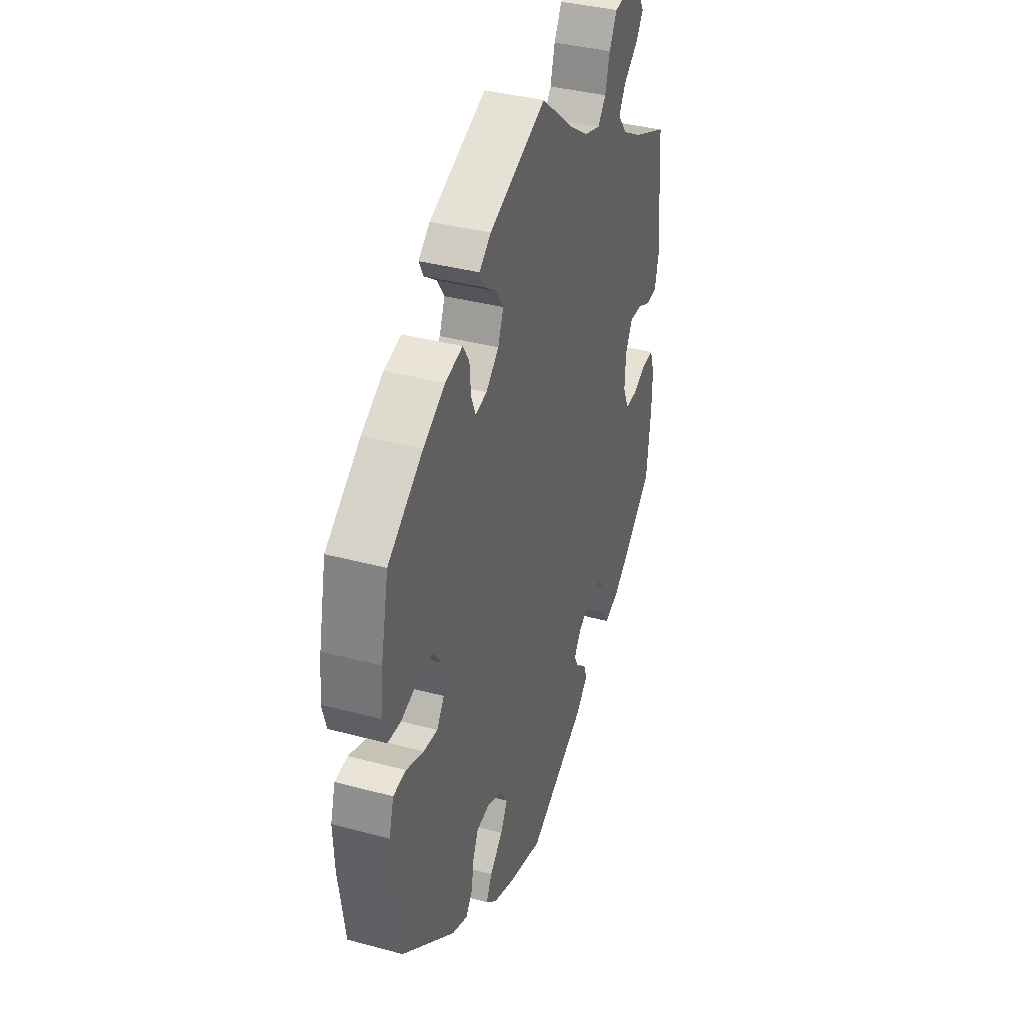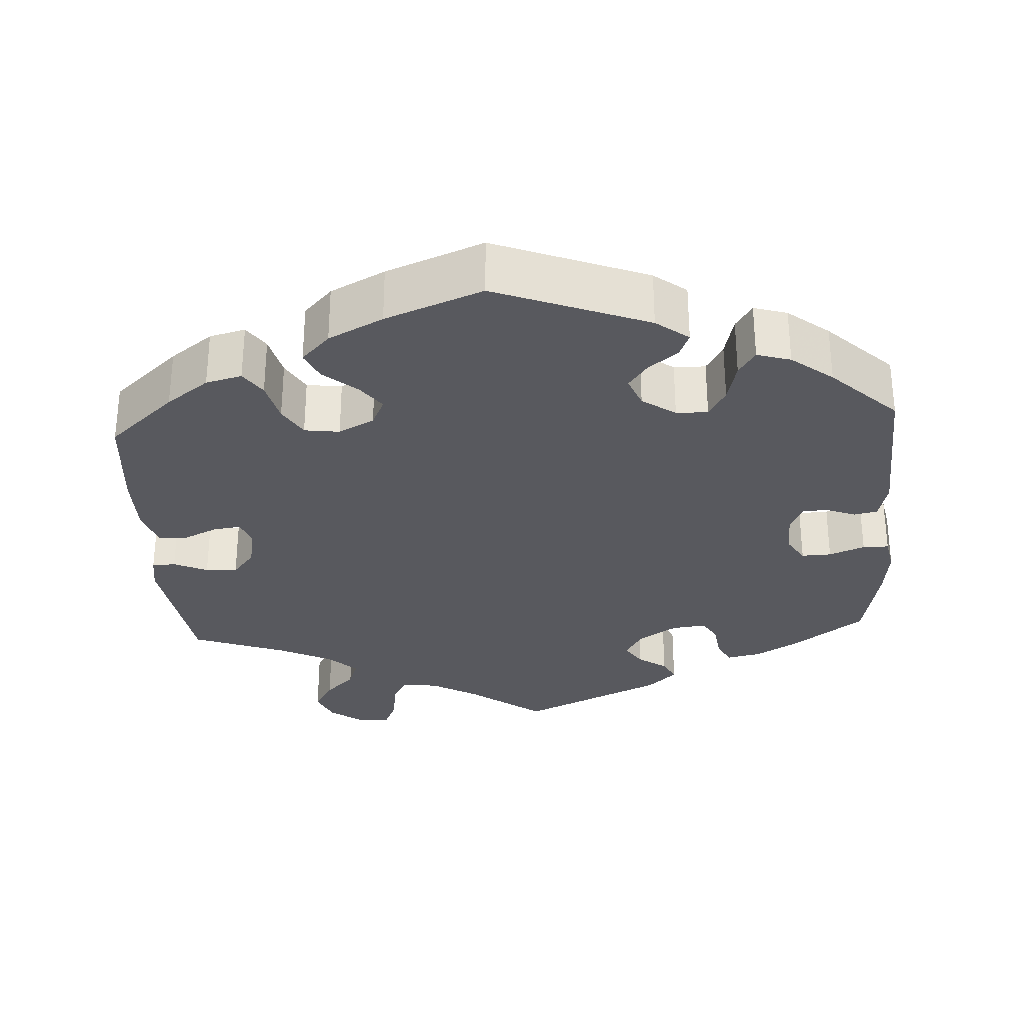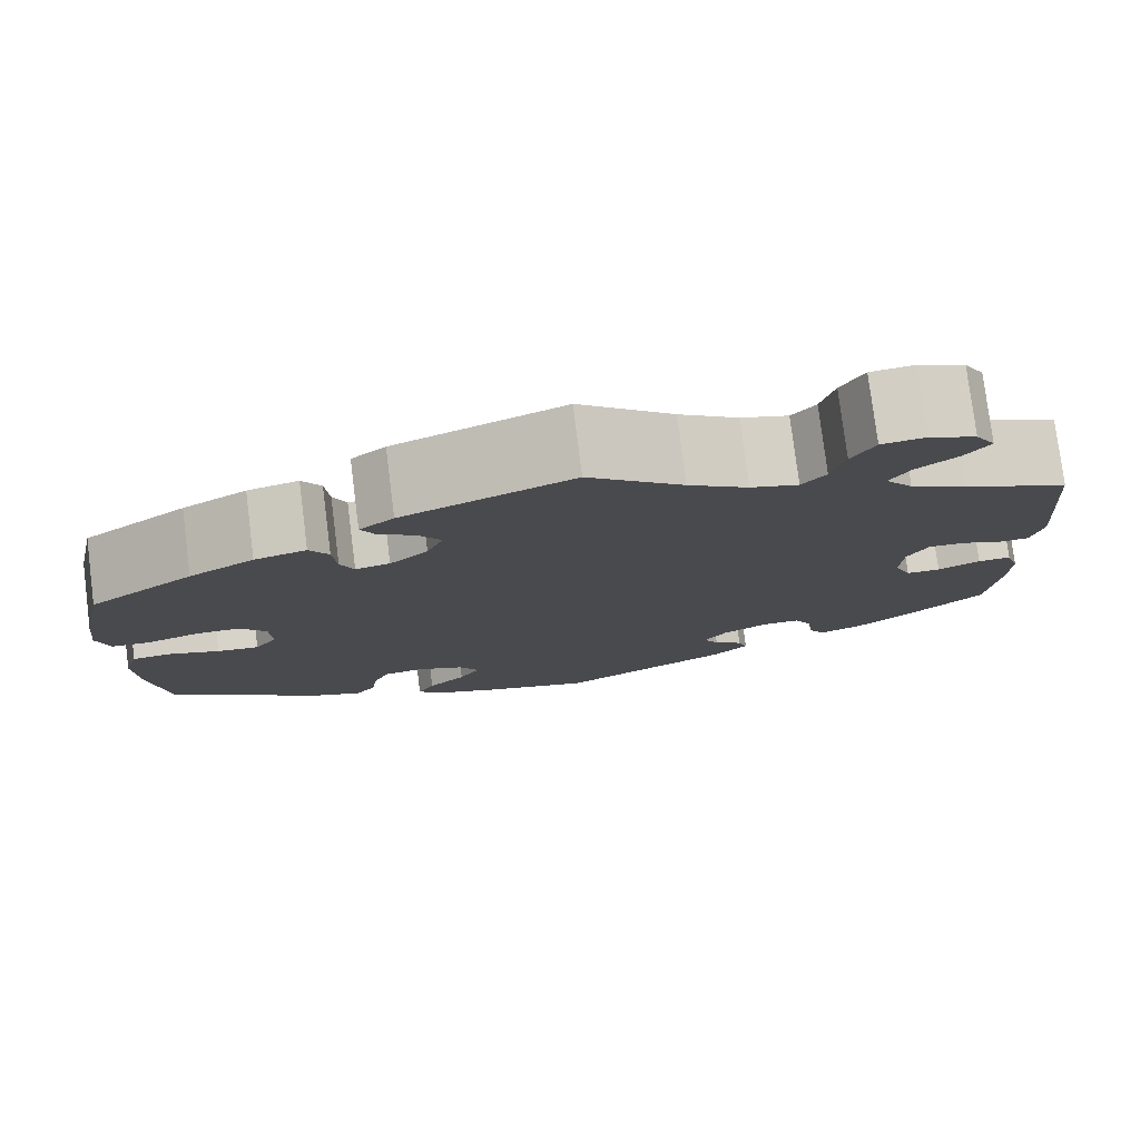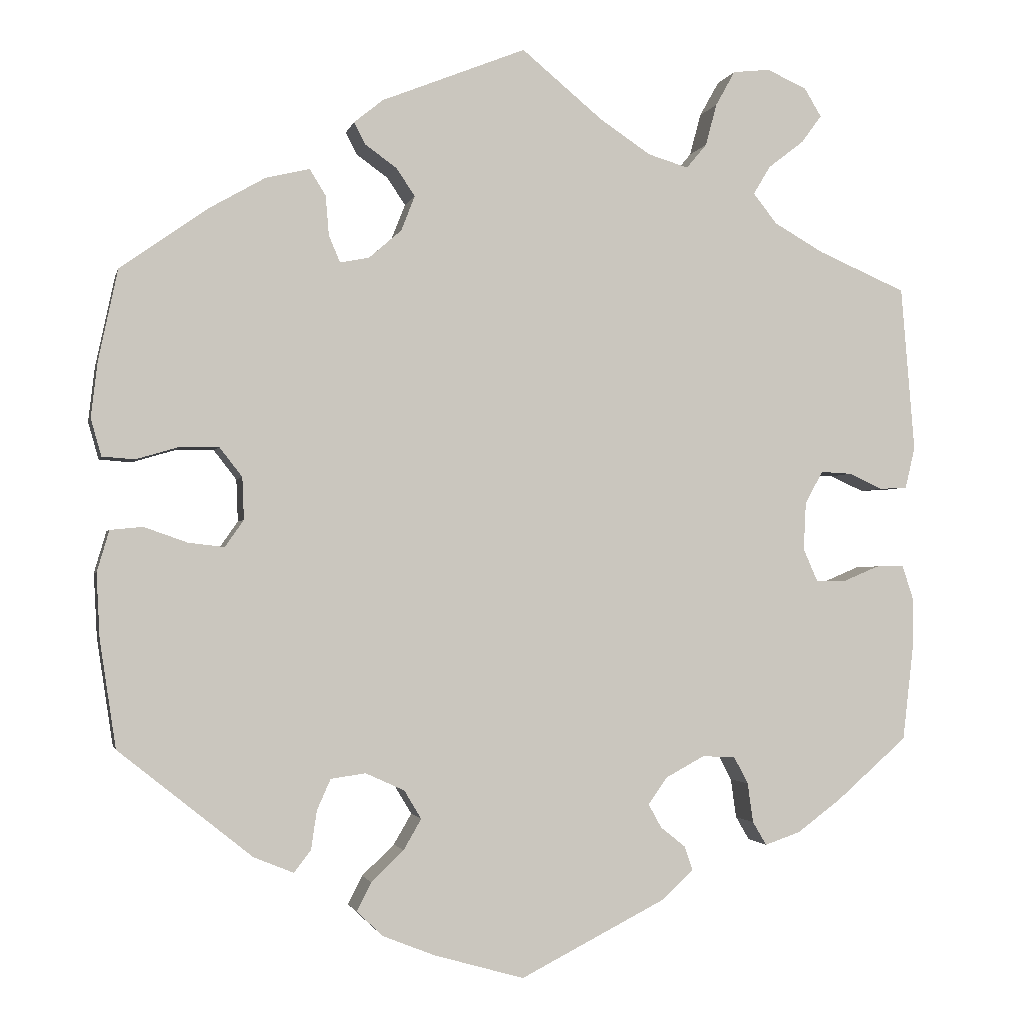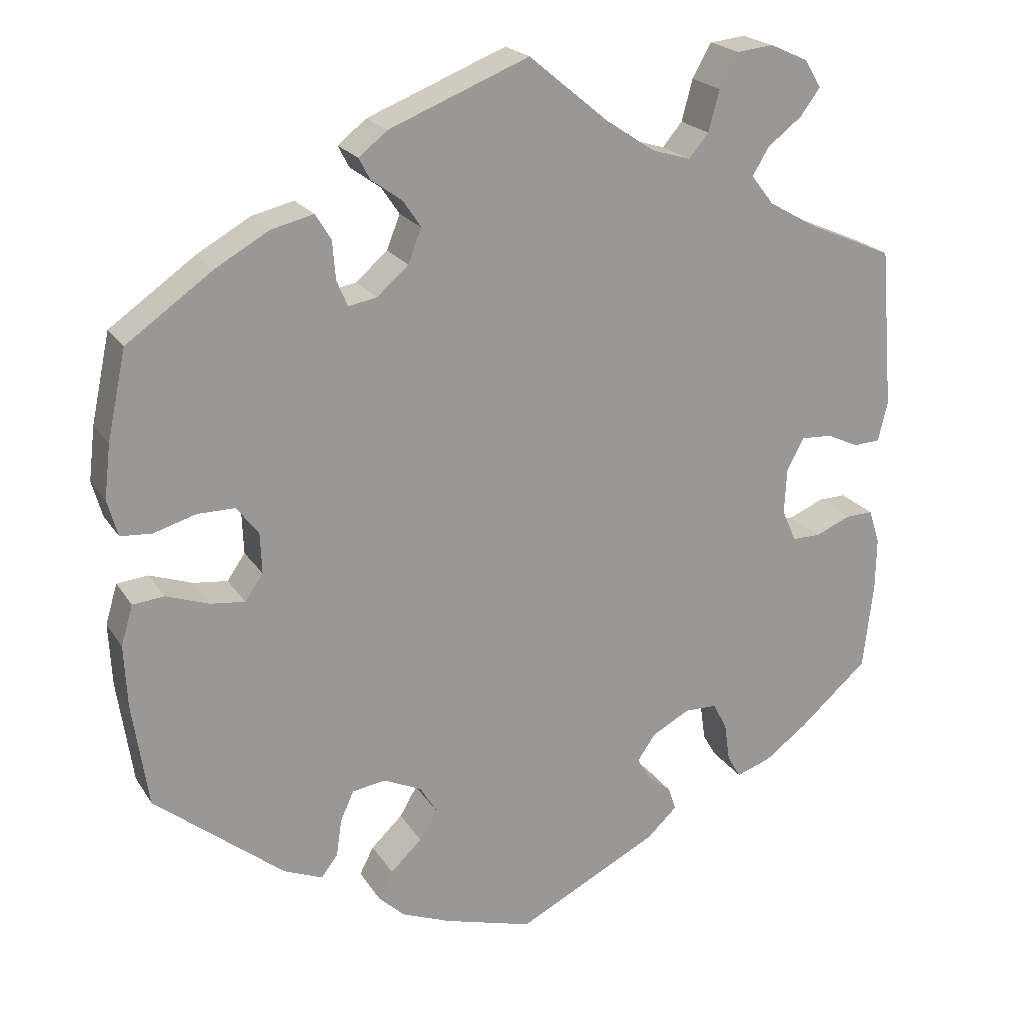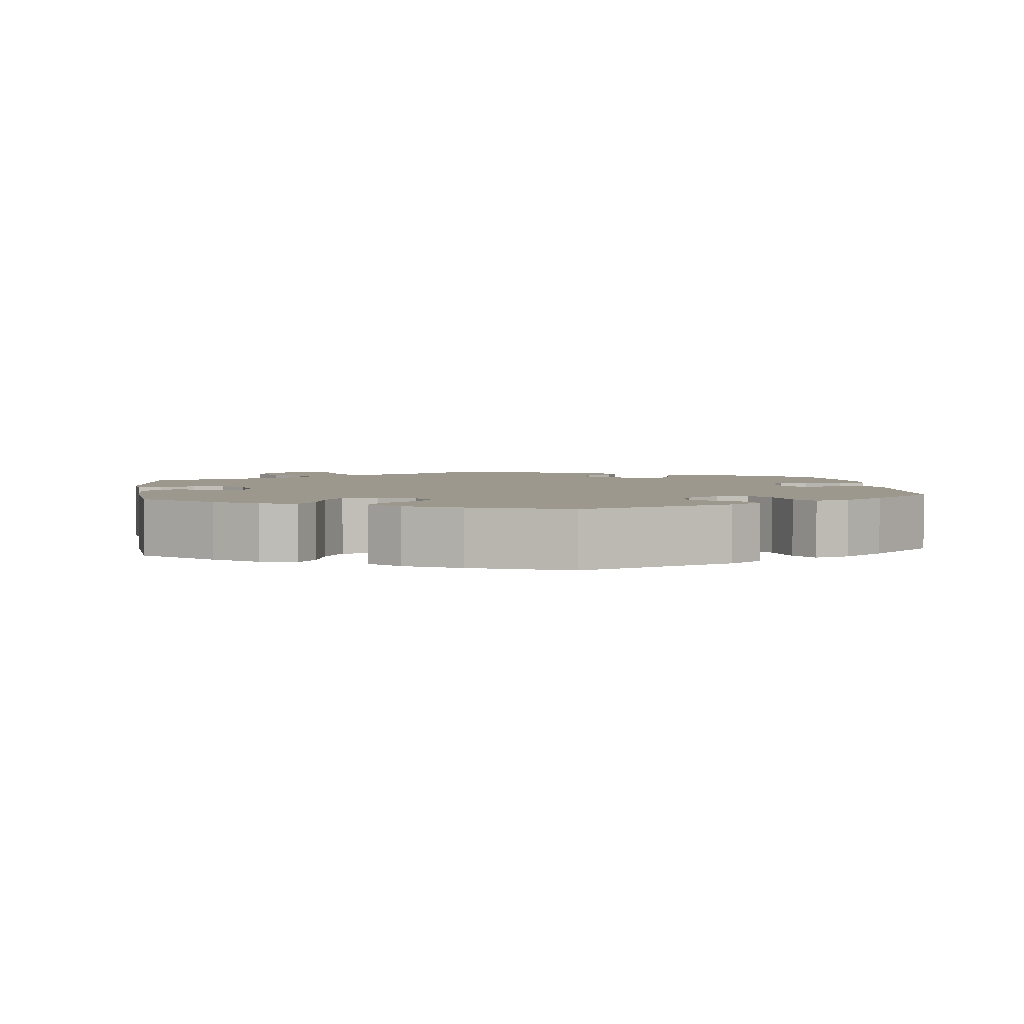
<metadata>
{"format":"obj","ext":"obj","renderer":"f3d","projection":"perspective","resolution":1024,"background":"white","views":[{"elev":37.1,"azim":109.1,"up":"+Z"},{"elev":-30.3,"azim":123.5,"up":"+Y"},{"elev":78.2,"azim":172.8,"up":"+Z"},{"elev":-1.8,"azim":167.5,"up":"+Z"},{"elev":21.1,"azim":156.2,"up":"+Z"},{"elev":3.2,"azim":112.8,"up":"+Y"}]}
</metadata>
<code>
v 0.178 0.07 0.507
v 0.214 0.07 0.478
v 0.2 0.07 0.451
v 0.161 0.07 0.423
v 0.138 0.07 0.389
v 0.155 0.07 0.346
v 0.195 0.07 0.311
v 0.231 0.07 0.304
v 0.245 0.07 0.337
v 0.249 0.07 0.386
v 0.269 0.07 0.418
v 0.323 0.07 0.405
v 0.391 0.07 0.366
v 0.5 0.07 0.289
v 0.524 0.07 0.176
v 0.532 0.07 0.108
v 0.519 0.07 0.062
v 0.479 0.07 0.059
v 0.425 0.07 0.075
v 0.378 0.07 0.075
v 0.35 0.07 0.039
v 0.348 0.07 -0.013
v 0.371 0.07 -0.046
v 0.415 0.07 -0.041
v 0.469 0.07 -0.022
v 0.509 0.07 -0.026
v 0.524 0.07 -0.077
v 0.52 0.07 -0.156
v 0.5 0.07 -0.289
v 0.335 0.07 -0.421
v 0.286 0.07 -0.441
v 0.265 0.07 -0.414
v 0.258 0.07 -0.366
v 0.241 0.07 -0.328
v 0.198 0.07 -0.322
v 0.15 0.07 -0.344
v 0.129 0.07 -0.379
v 0.151 0.07 -0.417
v 0.191 0.07 -0.455
v 0.209 0.07 -0.49
v 0.176 0.07 -0.521
v 0.113 0.07 -0.546
v 0.001 0.07 -0.578
v -0.18 0.07 -0.486
v -0.218 0.07 -0.45
v -0.208 0.07 -0.421
v -0.177 0.07 -0.396
v -0.161 0.07 -0.367
v -0.184 0.07 -0.334
v -0.232 0.07 -0.308
v -0.273 0.07 -0.309
v -0.291 0.07 -0.343
v -0.298 0.07 -0.392
v -0.315 0.07 -0.421
v -0.359 0.07 -0.406
v -0.413 0.07 -0.366
v -0.501 0.07 -0.289
v -0.514 0.07 -0.176
v -0.515 0.07 -0.11
v -0.501 0.07 -0.067
v -0.466 0.07 -0.068
v -0.421 0.07 -0.087
v -0.385 0.07 -0.087
v -0.367 0.07 -0.046
v -0.37 0.07 0.013
v -0.392 0.07 0.053
v -0.431 0.07 0.051
v -0.472 0.07 0.032
v -0.506 0.07 0.034
v -0.518 0.07 0.085
v -0.501 0.07 0.289
v -0.392 0.07 0.336
v -0.331 0.07 0.371
v -0.302 0.07 0.408
v -0.323 0.07 0.443
v -0.367 0.07 0.477
v -0.392 0.07 0.511
v -0.371 0.07 0.546
v -0.322 0.07 0.568
v -0.276 0.07 0.563
v -0.252 0.07 0.52
v -0.238 0.07 0.468
v -0.213 0.07 0.438
v -0.163 0.07 0.453
v -0.1 0.07 0.495
v 0 0.07 0.578
v 0.178 0 0.507
v 0.214 0 0.478
v 0.2 0 0.451
v 0.161 0 0.423
v 0.138 0 0.389
v 0.155 0 0.346
v 0.195 0 0.311
v 0.231 0 0.304
v 0.245 0 0.337
v 0.249 0 0.386
v 0.269 0 0.418
v 0.323 0 0.405
v 0.391 0 0.366
v 0.5 0 0.289
v 0.524 0 0.176
v 0.532 0 0.108
v 0.519 0 0.062
v 0.479 0 0.059
v 0.425 0 0.075
v 0.378 0 0.075
v 0.35 0 0.039
v 0.348 0 -0.013
v 0.371 0 -0.046
v 0.415 0 -0.041
v 0.469 0 -0.022
v 0.509 0 -0.026
v 0.524 0 -0.077
v 0.52 0 -0.156
v 0.5 0 -0.289
v 0.335 0 -0.421
v 0.286 0 -0.441
v 0.265 0 -0.414
v 0.258 0 -0.366
v 0.241 0 -0.328
v 0.198 0 -0.322
v 0.15 0 -0.344
v 0.129 0 -0.379
v 0.151 0 -0.417
v 0.191 0 -0.455
v 0.209 0 -0.49
v 0.176 0 -0.521
v 0.113 0 -0.546
v 0.001 0 -0.578
v -0.18 0 -0.486
v -0.218 0 -0.45
v -0.208 0 -0.421
v -0.177 0 -0.396
v -0.161 0 -0.367
v -0.184 0 -0.334
v -0.232 0 -0.308
v -0.273 0 -0.309
v -0.291 0 -0.343
v -0.298 0 -0.392
v -0.315 0 -0.421
v -0.359 0 -0.406
v -0.413 0 -0.366
v -0.501 0 -0.289
v -0.514 0 -0.176
v -0.515 0 -0.11
v -0.501 0 -0.067
v -0.466 0 -0.068
v -0.421 0 -0.087
v -0.385 0 -0.087
v -0.367 0 -0.046
v -0.37 0 0.013
v -0.392 0 0.053
v -0.431 0 0.051
v -0.472 0 0.032
v -0.506 0 0.034
v -0.518 0 0.085
v -0.501 0 0.289
v -0.392 0 0.336
v -0.331 0 0.371
v -0.302 0 0.408
v -0.323 0 0.443
v -0.367 0 0.477
v -0.392 0 0.511
v -0.371 0 0.546
v -0.322 0 0.568
v -0.276 0 0.563
v -0.252 0 0.52
v -0.238 0 0.468
v -0.213 0 0.438
v -0.163 0 0.453
v -0.1 0 0.495
v 0 0 0.578
f 85 86 1 2
f 84 85 2 3
f 83 84 3 4
f 79 80 81 82
f 79 82 83
f 78 79 83
f 75 76 77 78
f 74 75 78 83
f 73 74 83 4
f 69 70 71 72
f 67 68 69 72
f 66 67 72 73
f 65 66 73 4
f 59 60 61 62
f 59 62 63
f 58 59 63
f 57 58 63
f 56 57 63
f 55 56 63 64
f 52 53 54 55
f 51 52 55 64
f 44 45 46 47
f 44 47 48
f 43 44 48
f 42 43 48 49
f 38 39 40 41
f 37 38 41 42
f 30 31 32 33
f 30 33 34
f 29 30 34
f 28 29 34 35
f 24 25 26 27
f 23 24 27 28
f 16 17 18 19
f 16 19 20
f 15 16 20
f 14 15 20
f 13 14 20 21
f 9 10 11 12
f 8 9 12 13
f 64 65 4 5
f 50 51 64 5
f 49 50 5 6
f 37 42 49 6
f 36 37 6 7
f 23 28 35 36
f 22 23 36
f 21 22 36 7
f 8 13 21
f 7 8 21
f 88 87 172 171
f 89 88 171 170
f 90 89 170 169
f 168 167 166 165
f 169 168 165
f 169 165 164
f 164 163 162 161
f 169 164 161 160
f 90 169 160 159
f 158 157 156 155
f 158 155 154 153
f 159 158 153 152
f 90 159 152 151
f 148 147 146 145
f 149 148 145
f 149 145 144
f 149 144 143
f 149 143 142
f 150 149 142 141
f 141 140 139 138
f 150 141 138 137
f 133 132 131 130
f 134 133 130
f 134 130 129
f 135 134 129 128
f 127 126 125 124
f 128 127 124 123
f 119 118 117 116
f 120 119 116
f 120 116 115
f 121 120 115 114
f 113 112 111 110
f 114 113 110 109
f 105 104 103 102
f 106 105 102
f 106 102 101
f 106 101 100
f 107 106 100 99
f 98 97 96 95
f 99 98 95 94
f 91 90 151 150
f 91 150 137 136
f 92 91 136 135
f 92 135 128 123
f 93 92 123 122
f 122 121 114 109
f 122 109 108
f 93 122 108 107
f 107 99 94
f 107 94 93
f 1 87 88 2
f 2 88 89 3
f 3 89 90 4
f 4 90 91 5
f 5 91 92 6
f 6 92 93 7
f 7 93 94 8
f 8 94 95 9
f 9 95 96 10
f 10 96 97 11
f 11 97 98 12
f 12 98 99 13
f 13 99 100 14
f 14 100 101 15
f 15 101 102 16
f 16 102 103 17
f 17 103 104 18
f 18 104 105 19
f 19 105 106 20
f 20 106 107 21
f 21 107 108 22
f 22 108 109 23
f 23 109 110 24
f 24 110 111 25
f 25 111 112 26
f 26 112 113 27
f 27 113 114 28
f 28 114 115 29
f 29 115 116 30
f 30 116 117 31
f 31 117 118 32
f 32 118 119 33
f 33 119 120 34
f 34 120 121 35
f 35 121 122 36
f 36 122 123 37
f 37 123 124 38
f 38 124 125 39
f 39 125 126 40
f 40 126 127 41
f 41 127 128 42
f 42 128 129 43
f 43 129 130 44
f 44 130 131 45
f 45 131 132 46
f 46 132 133 47
f 47 133 134 48
f 48 134 135 49
f 49 135 136 50
f 50 136 137 51
f 51 137 138 52
f 52 138 139 53
f 53 139 140 54
f 54 140 141 55
f 55 141 142 56
f 56 142 143 57
f 57 143 144 58
f 58 144 145 59
f 59 145 146 60
f 60 146 147 61
f 61 147 148 62
f 62 148 149 63
f 63 149 150 64
f 64 150 151 65
f 65 151 152 66
f 66 152 153 67
f 67 153 154 68
f 68 154 155 69
f 69 155 156 70
f 70 156 157 71
f 71 157 158 72
f 72 158 159 73
f 73 159 160 74
f 74 160 161 75
f 75 161 162 76
f 76 162 163 77
f 77 163 164 78
f 78 164 165 79
f 79 165 166 80
f 80 166 167 81
f 81 167 168 82
f 82 168 169 83
f 83 169 170 84
f 84 170 171 85
f 85 171 172 86
f 86 172 87 1

</code>
